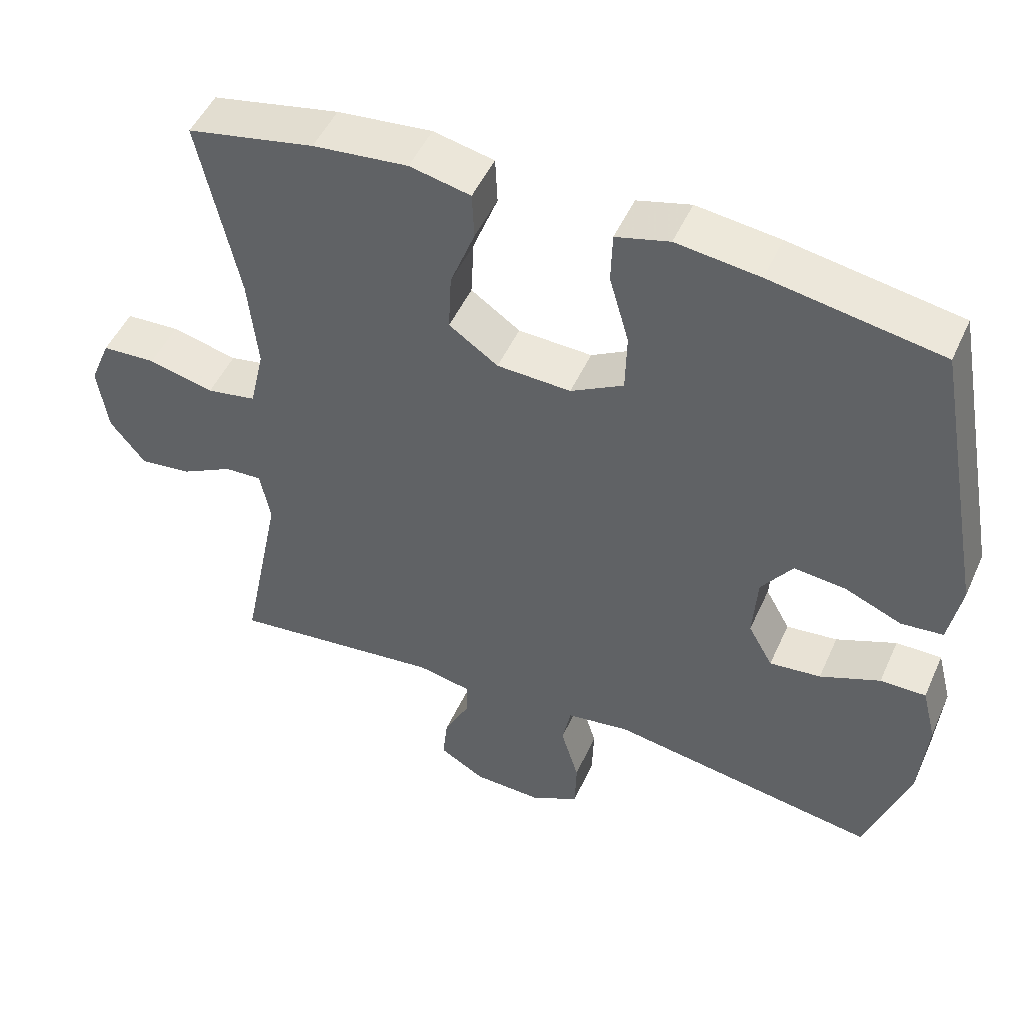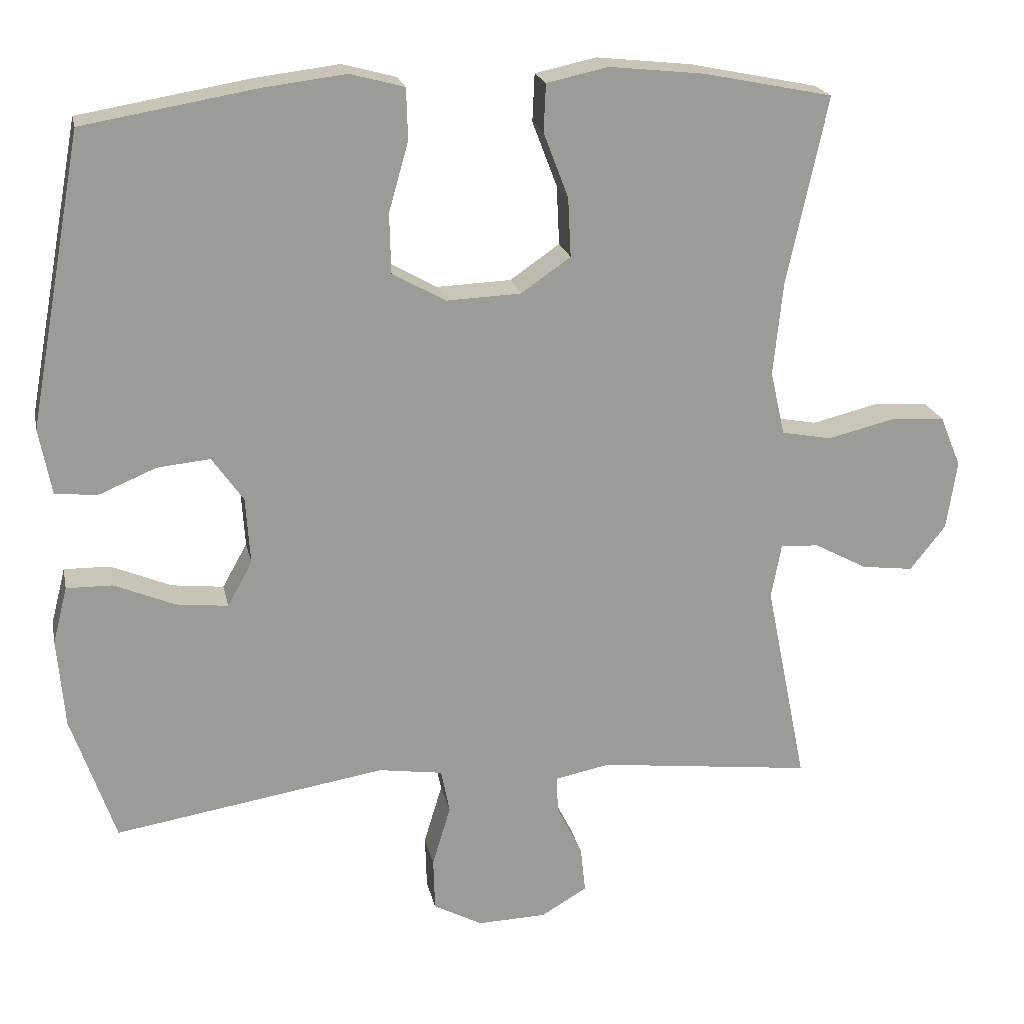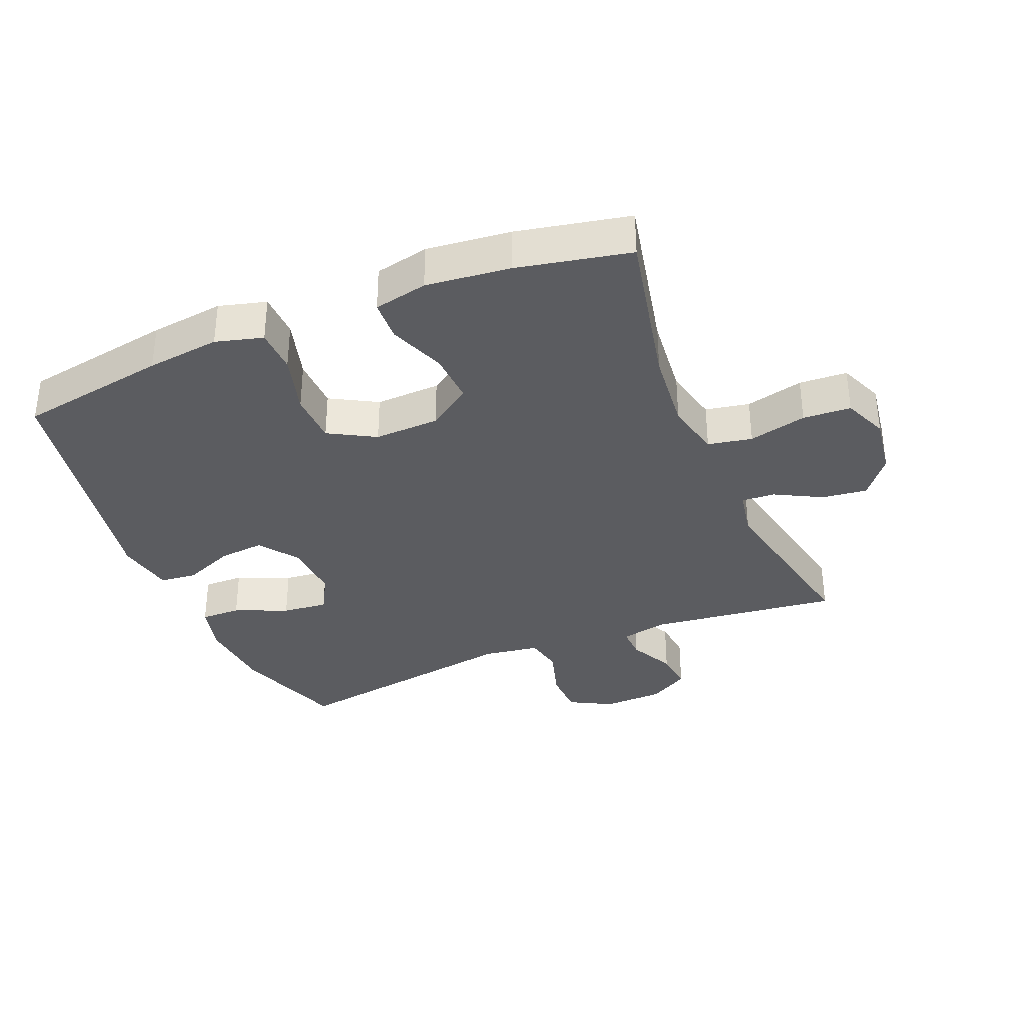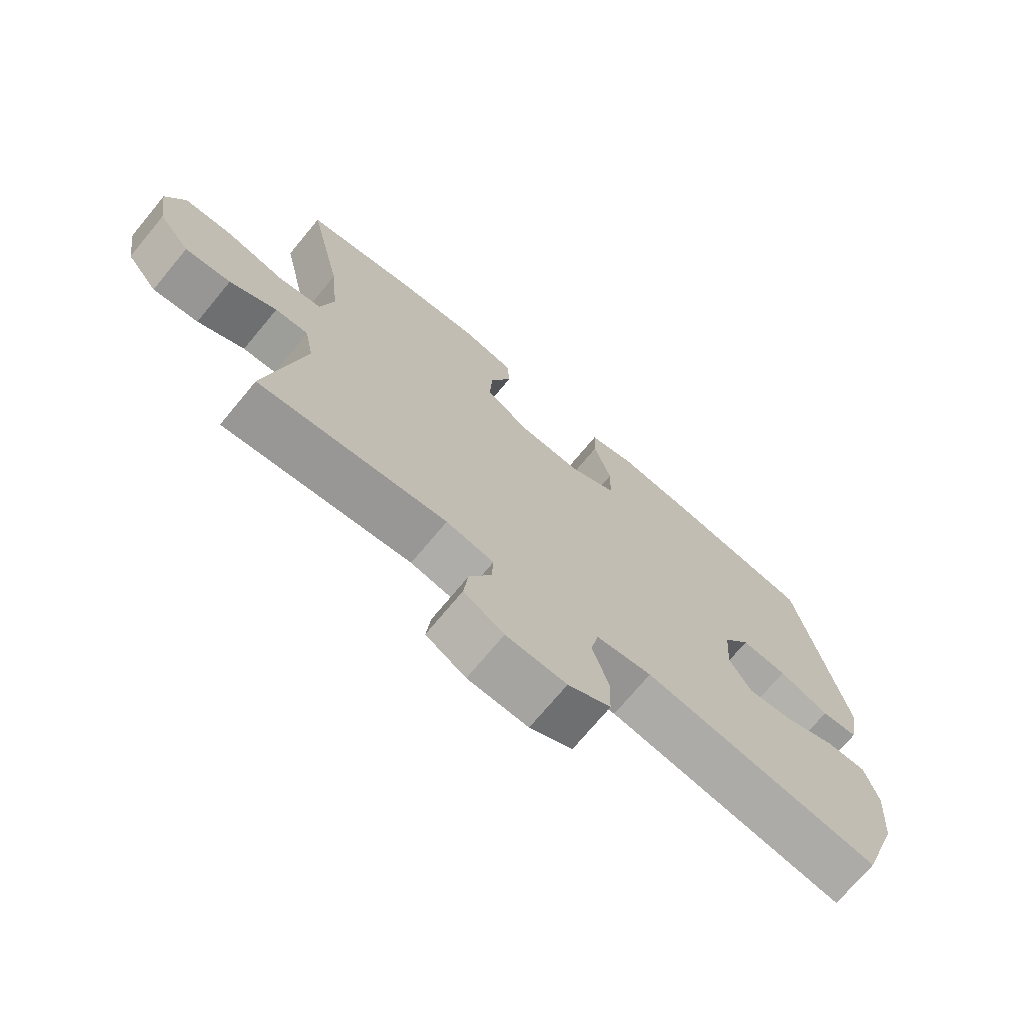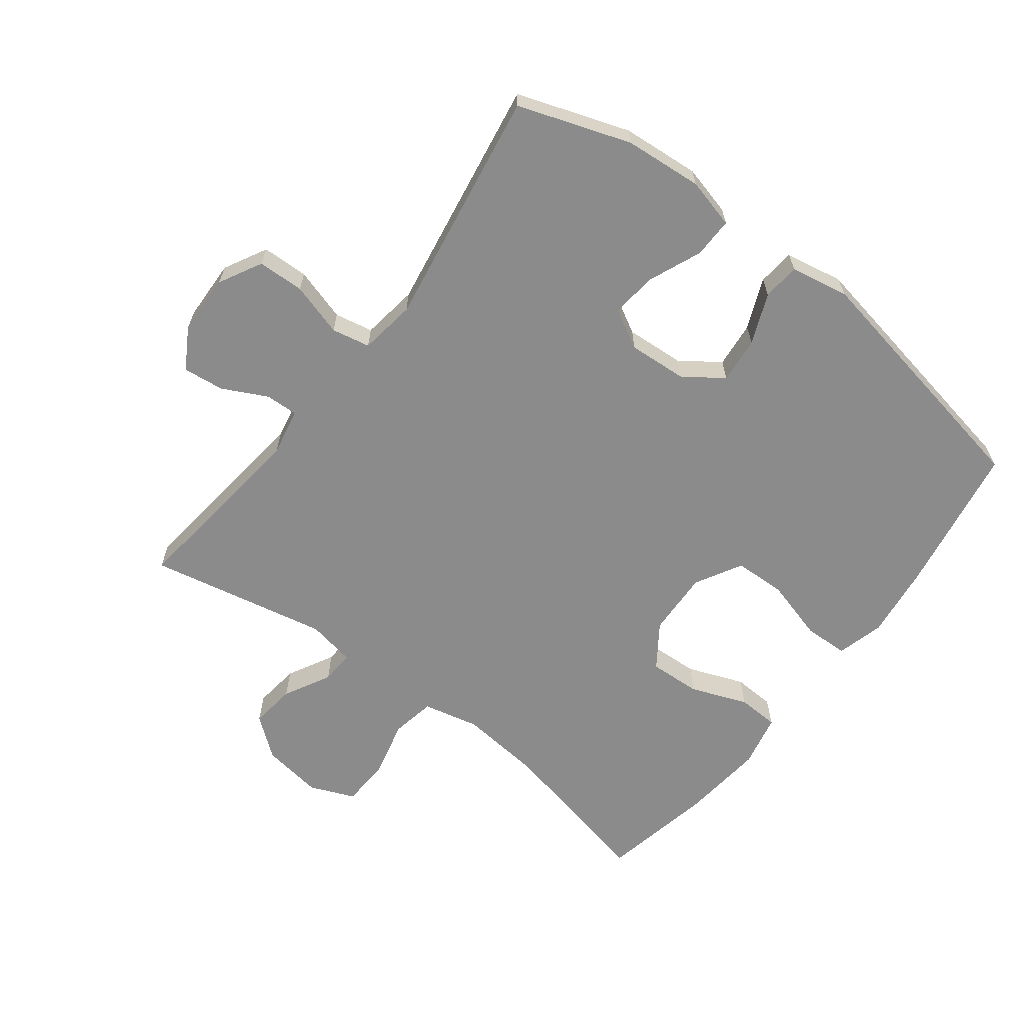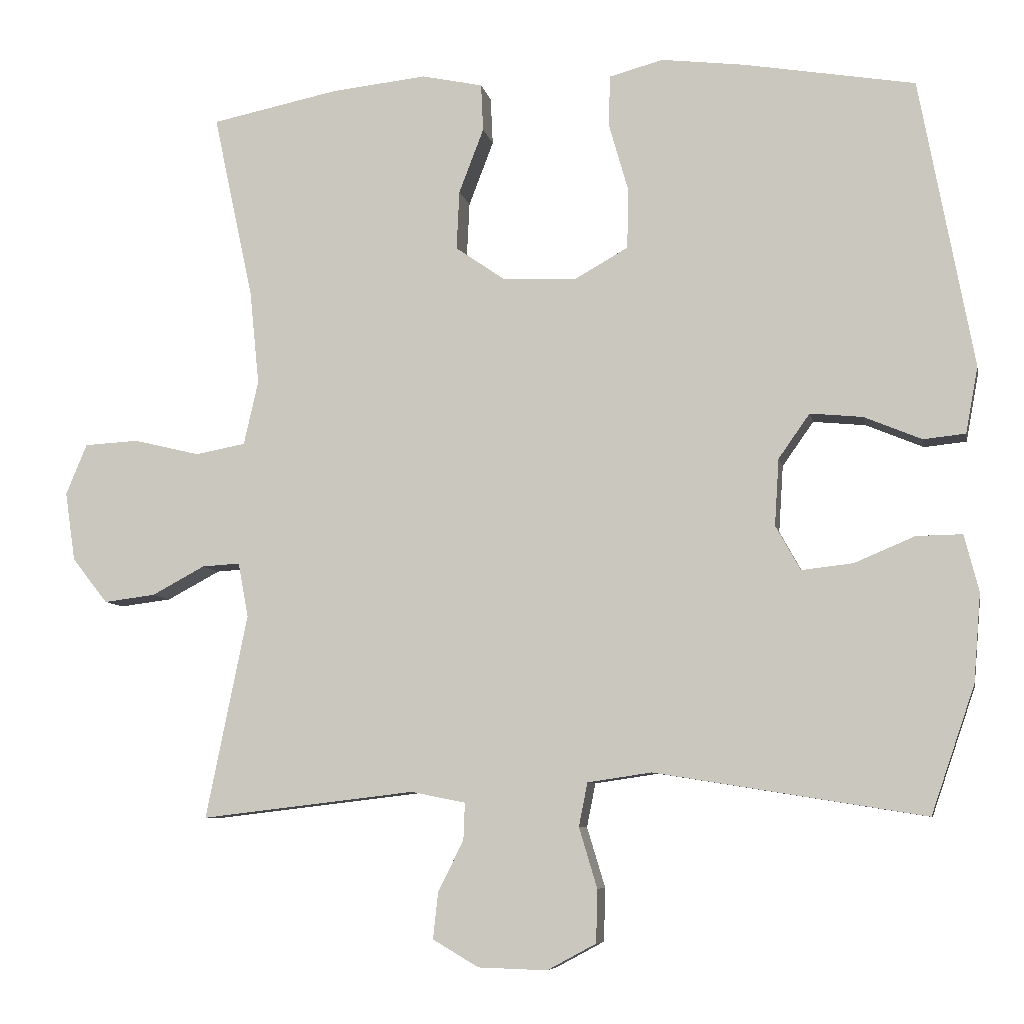
<metadata>
{"format":"obj","ext":"obj","renderer":"f3d","projection":"perspective","resolution":1024,"background":"white","views":[{"elev":49.4,"azim":-156.3,"up":"+Z"},{"elev":20.6,"azim":-11.7,"up":"+Z"},{"elev":-34.7,"azim":22.5,"up":"+Y"},{"elev":-72.2,"azim":140.3,"up":"+Z"},{"elev":-63.9,"azim":-127.3,"up":"+Y"},{"elev":-7.4,"azim":-169.2,"up":"+Z"}]}
</metadata>
<code>
v -0.5 0.07 -0.5
v -0.56 0.07 -0.325
v -0.57 0.07 -0.203
v -0.55 0.07 -0.125
v -0.487 0.07 -0.126
v -0.404 0.07 -0.161
v -0.333 0.07 -0.169
v -0.299 0.07 -0.108
v -0.305 0.07 -0.016
v -0.348 0.07 0.045
v -0.42 0.07 0.038
v -0.499 0.07 0.005
v -0.557 0.07 0.011
v -0.574 0.07 0.102
v -0.5 0.07 0.5
v -0.265 0.07 0.54
v -0.15 0.07 0.554
v -0.076 0.07 0.534
v -0.074 0.07 0.464
v -0.101 0.07 0.369
v -0.099 0.07 0.287
v -0.026 0.07 0.246
v 0.076 0.07 0.25
v 0.144 0.07 0.297
v 0.14 0.07 0.378
v 0.106 0.07 0.467
v 0.109 0.07 0.532
v 0.193 0.07 0.55
v 0.324 0.07 0.536
v 0.5 0.07 0.5
v 0.445 0.07 0.244
v 0.432 0.07 0.115
v 0.452 0.07 0.027
v 0.521 0.07 0.014
v 0.612 0.07 0.036
v 0.687 0.07 0.032
v 0.716 0.07 -0.038
v 0.702 0.07 -0.133
v 0.653 0.07 -0.195
v 0.582 0.07 -0.186
v 0.509 0.07 -0.147
v 0.457 0.07 -0.144
v 0.443 0.07 -0.219
v 0.5 0.07 -0.5
v 0.205 0.07 -0.465
v 0.13 0.07 -0.48
v 0.132 0.07 -0.531
v 0.167 0.07 -0.601
v 0.174 0.07 -0.665
v 0.111 0.07 -0.702
v 0.016 0.07 -0.705
v -0.051 0.07 -0.669
v -0.053 0.07 -0.596
v -0.028 0.07 -0.513
v -0.04 0.07 -0.453
v -0.128 0.07 -0.44
v -0.5 0 -0.5
v -0.56 0 -0.325
v -0.57 0 -0.203
v -0.55 0 -0.125
v -0.487 0 -0.126
v -0.404 0 -0.161
v -0.333 0 -0.169
v -0.299 0 -0.108
v -0.305 0 -0.016
v -0.348 0 0.045
v -0.42 0 0.038
v -0.499 0 0.005
v -0.557 0 0.011
v -0.574 0 0.102
v -0.5 0 0.5
v -0.265 0 0.54
v -0.15 0 0.554
v -0.076 0 0.534
v -0.074 0 0.464
v -0.101 0 0.369
v -0.099 0 0.287
v -0.026 0 0.246
v 0.076 0 0.25
v 0.144 0 0.297
v 0.14 0 0.378
v 0.106 0 0.467
v 0.109 0 0.532
v 0.193 0 0.55
v 0.324 0 0.536
v 0.5 0 0.5
v 0.445 0 0.244
v 0.432 0 0.115
v 0.452 0 0.027
v 0.521 0 0.014
v 0.612 0 0.036
v 0.687 0 0.032
v 0.716 0 -0.038
v 0.702 0 -0.133
v 0.653 0 -0.195
v 0.582 0 -0.186
v 0.509 0 -0.147
v 0.457 0 -0.144
v 0.443 0 -0.219
v 0.5 0 -0.5
v 0.205 0 -0.465
v 0.13 0 -0.48
v 0.132 0 -0.531
v 0.167 0 -0.601
v 0.174 0 -0.665
v 0.111 0 -0.702
v 0.016 0 -0.705
v -0.051 0 -0.669
v -0.053 0 -0.596
v -0.028 0 -0.513
v -0.04 0 -0.453
v -0.128 0 -0.44
f 51 52 53 54
f 51 54 55
f 50 51 55
f 47 48 49 50
f 46 47 50 55
f 45 46 55
f 43 44 45
f 42 43 45 55
f 38 39 40 41
f 38 41 42
f 37 38 42
f 34 35 36 37
f 33 34 37 42
f 32 33 42 55
f 28 29 30 31
f 25 26 27 28
f 24 25 28 31
f 23 24 31 32
f 17 18 19 20
f 17 20 21
f 16 17 21
f 15 16 21
f 14 15 21 22
f 11 12 13 14
f 10 11 14 22
f 3 4 5 6
f 3 6 7
f 56 1 2 3
f 56 3 7
f 55 56 7 8
f 32 55 8 9
f 22 23 32
f 9 10 22 32
f 110 109 108 107
f 111 110 107
f 111 107 106
f 106 105 104 103
f 111 106 103 102
f 111 102 101
f 101 100 99
f 111 101 99 98
f 97 96 95 94
f 98 97 94
f 98 94 93
f 93 92 91 90
f 98 93 90 89
f 111 98 89 88
f 87 86 85 84
f 84 83 82 81
f 87 84 81 80
f 88 87 80 79
f 76 75 74 73
f 77 76 73
f 77 73 72
f 77 72 71
f 78 77 71 70
f 70 69 68 67
f 78 70 67 66
f 62 61 60 59
f 63 62 59
f 59 58 57 112
f 63 59 112
f 64 63 112 111
f 65 64 111 88
f 88 79 78
f 88 78 66 65
f 1 57 58 2
f 2 58 59 3
f 3 59 60 4
f 4 60 61 5
f 5 61 62 6
f 6 62 63 7
f 7 63 64 8
f 8 64 65 9
f 9 65 66 10
f 10 66 67 11
f 11 67 68 12
f 12 68 69 13
f 13 69 70 14
f 14 70 71 15
f 15 71 72 16
f 16 72 73 17
f 17 73 74 18
f 18 74 75 19
f 19 75 76 20
f 20 76 77 21
f 21 77 78 22
f 22 78 79 23
f 23 79 80 24
f 24 80 81 25
f 25 81 82 26
f 26 82 83 27
f 27 83 84 28
f 28 84 85 29
f 29 85 86 30
f 30 86 87 31
f 31 87 88 32
f 32 88 89 33
f 33 89 90 34
f 34 90 91 35
f 35 91 92 36
f 36 92 93 37
f 37 93 94 38
f 38 94 95 39
f 39 95 96 40
f 40 96 97 41
f 41 97 98 42
f 42 98 99 43
f 43 99 100 44
f 44 100 101 45
f 45 101 102 46
f 46 102 103 47
f 47 103 104 48
f 48 104 105 49
f 49 105 106 50
f 50 106 107 51
f 51 107 108 52
f 52 108 109 53
f 53 109 110 54
f 54 110 111 55
f 55 111 112 56
f 56 112 57 1

</code>
